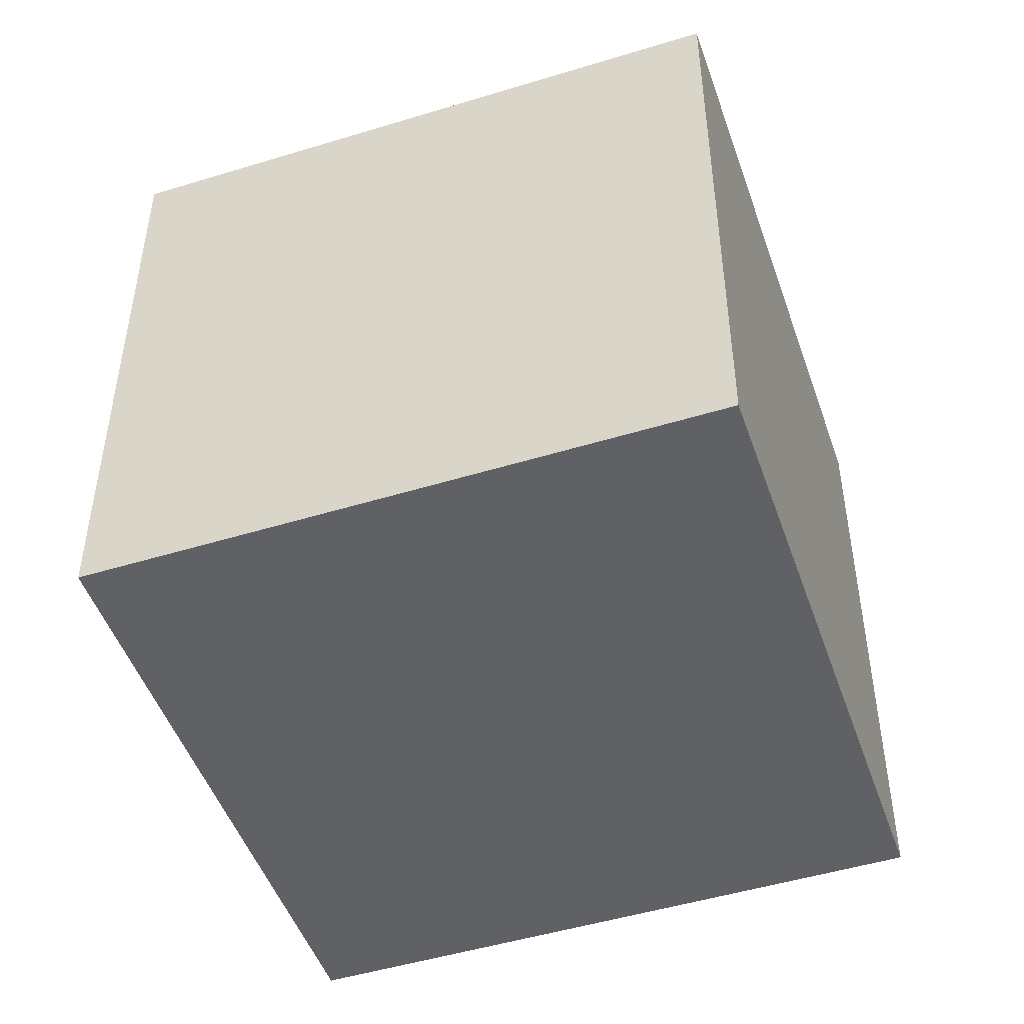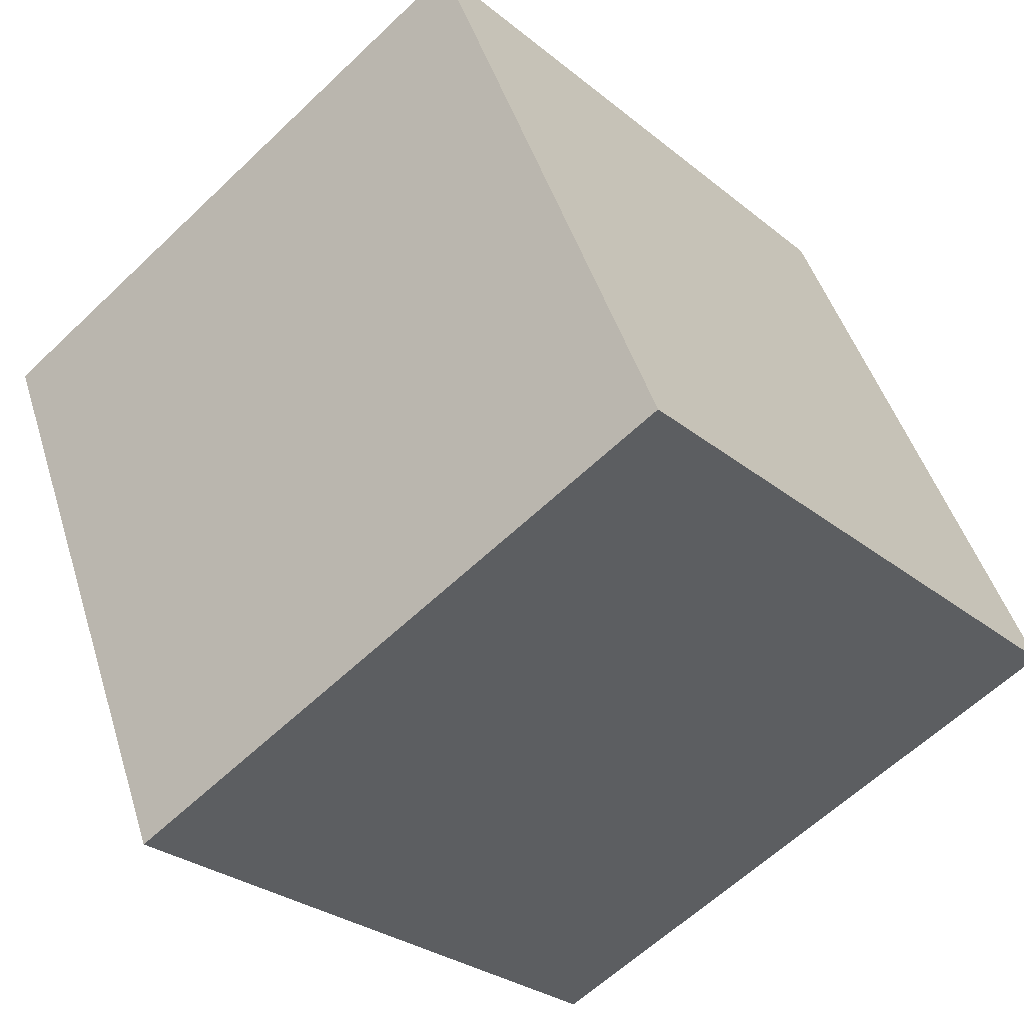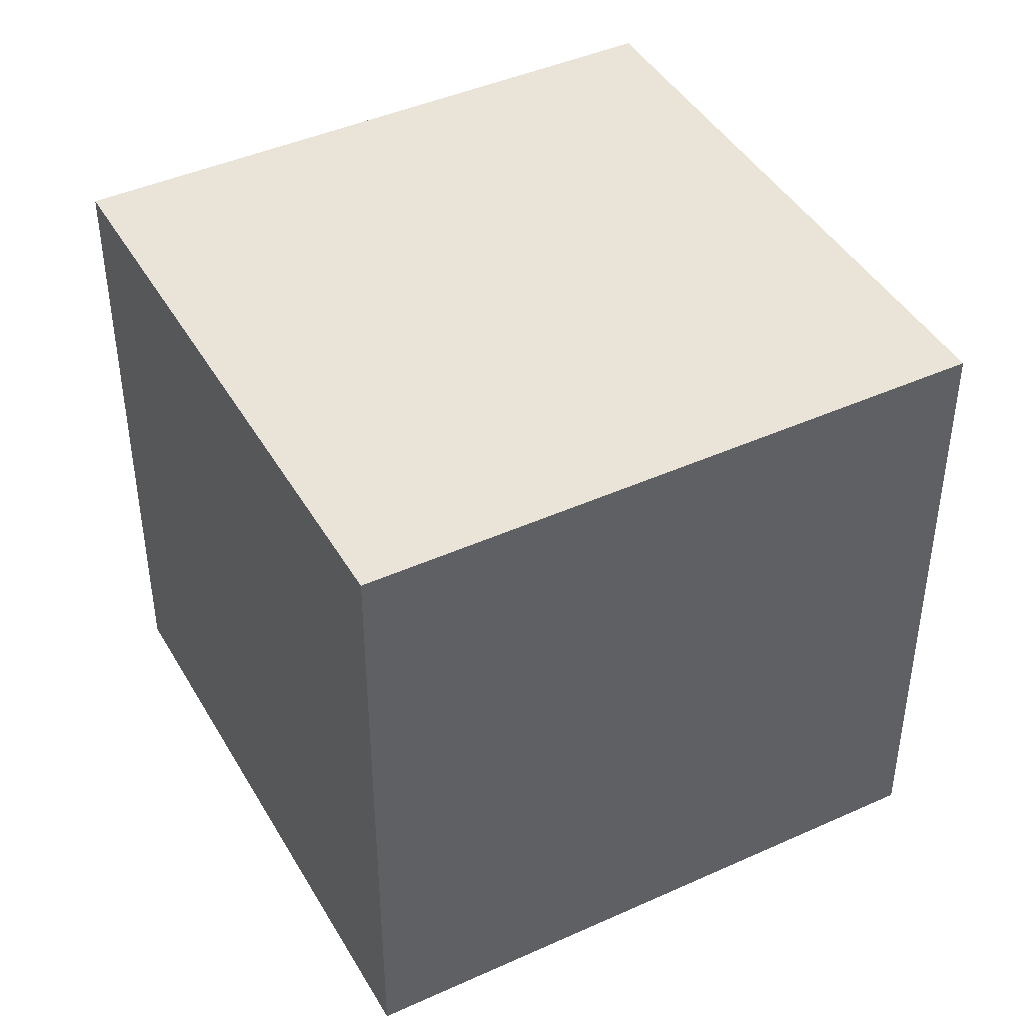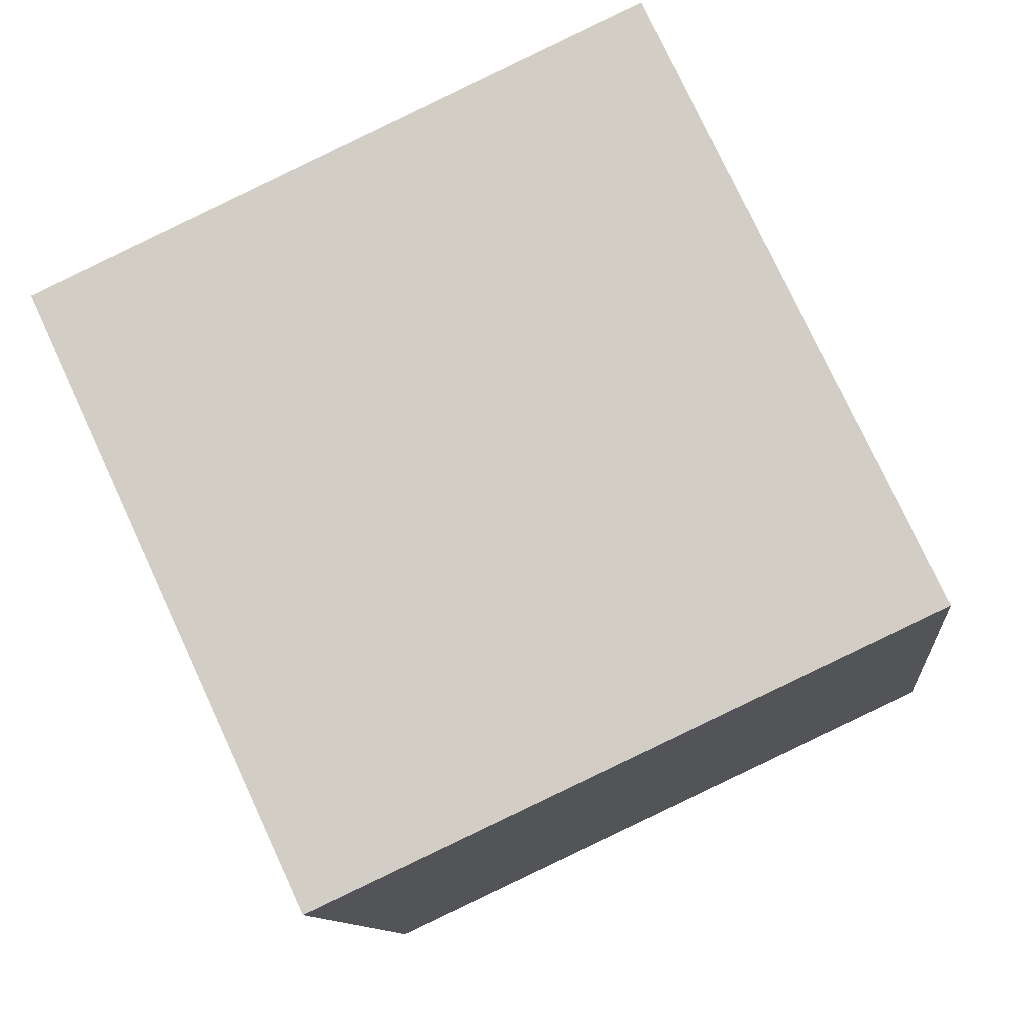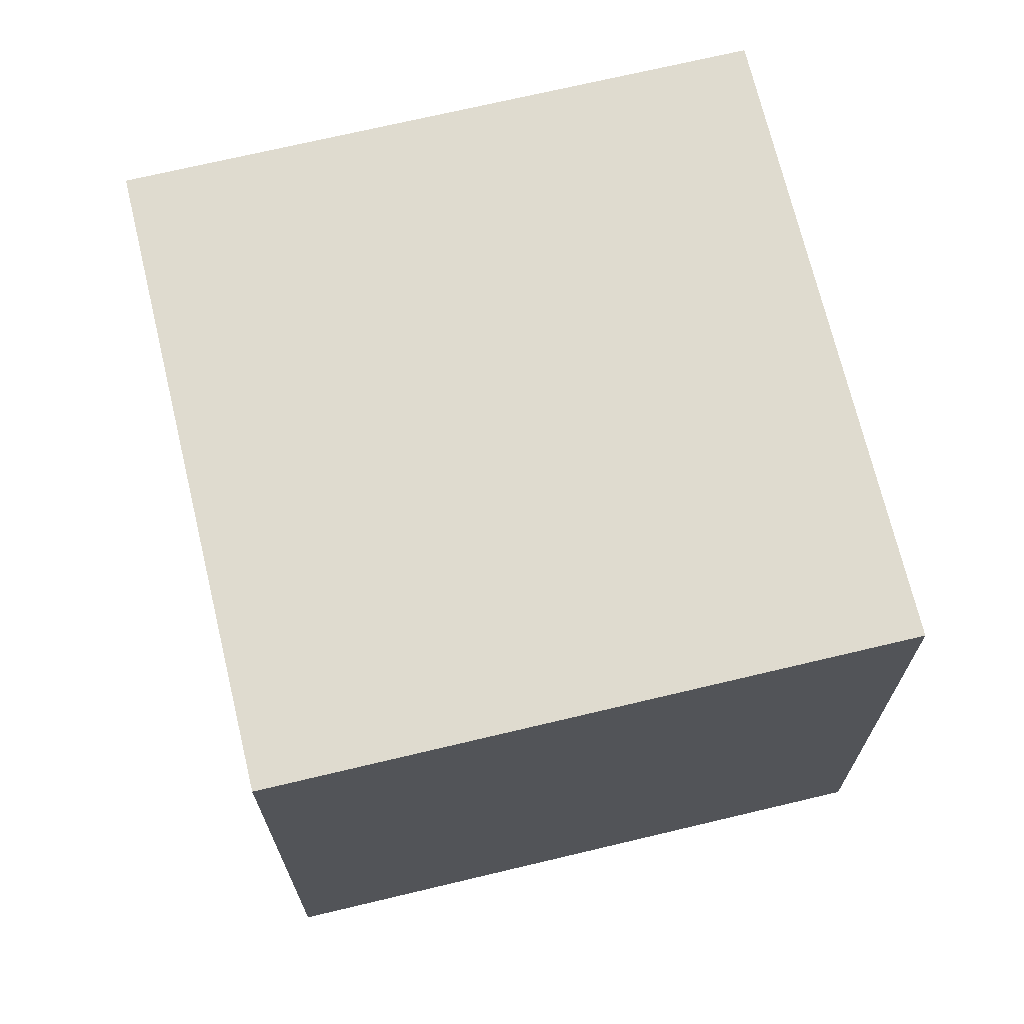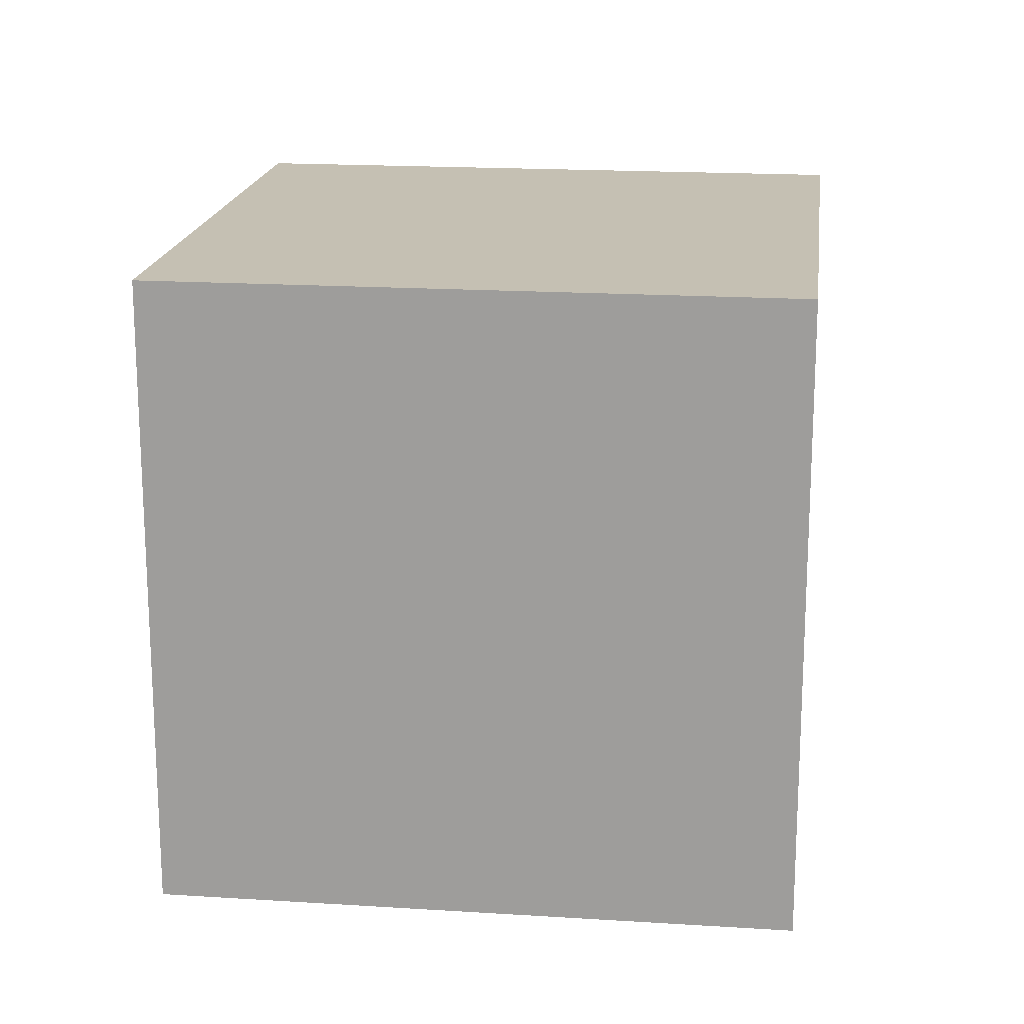
<metadata>
{"format":"obj","ext":"obj","renderer":"f3d","projection":"perspective","resolution":1024,"background":"white","views":[{"elev":-48.7,"azim":83.9,"up":"+Z"},{"elev":-60.9,"azim":134.2,"up":"+Y"},{"elev":43.3,"azim":-143.1,"up":"+Z"},{"elev":-11.0,"azim":-174.2,"up":"+Y"},{"elev":70.3,"azim":141.6,"up":"+Z"},{"elev":18.1,"azim":162.1,"up":"+Z"}]}
</metadata>
<code>
v 0.7857 0.6069 -0.2915
v 0.7857 0.6069 0.1085
v 0.6169 0.2443 0.1085
v 0.7857 0.6069 -0.2915
v 0.6169 0.2443 0.1085
v 0.6169 0.2443 -0.2915
v 0.4231 0.7757 -0.2915
v 0.2543 0.4131 -0.2915
v 0.2543 0.4131 0.1085
v 0.4231 0.7757 -0.2915
v 0.2543 0.4131 0.1085
v 0.4231 0.7757 0.1085
v 0.7857 0.6069 -0.2915
v 0.4231 0.7757 -0.2915
v 0.4231 0.7757 0.1085
v 0.7857 0.6069 -0.2915
v 0.4231 0.7757 0.1085
v 0.7857 0.6069 0.1085
v 0.7857 0.6069 0.1085
v 0.4231 0.7757 0.1085
v 0.2543 0.4131 0.1085
v 0.7857 0.6069 0.1085
v 0.2543 0.4131 0.1085
v 0.6169 0.2443 0.1085
v 0.6169 0.2443 0.1085
v 0.2543 0.4131 0.1085
v 0.2543 0.4131 -0.2915
v 0.6169 0.2443 0.1085
v 0.2543 0.4131 -0.2915
v 0.6169 0.2443 -0.2915
v 0.4231 0.7757 -0.2915
v 0.7857 0.6069 -0.2915
v 0.6169 0.2443 -0.2915
v 0.4231 0.7757 -0.2915
v 0.6169 0.2443 -0.2915
v 0.2543 0.4131 -0.2915
f 1 2 3
f 4 5 6
f 7 8 9
f 10 11 12
f 13 14 15
f 16 17 18
f 19 20 21
f 22 23 24
f 25 26 27
f 28 29 30
f 31 32 33
f 34 35 36

</code>
